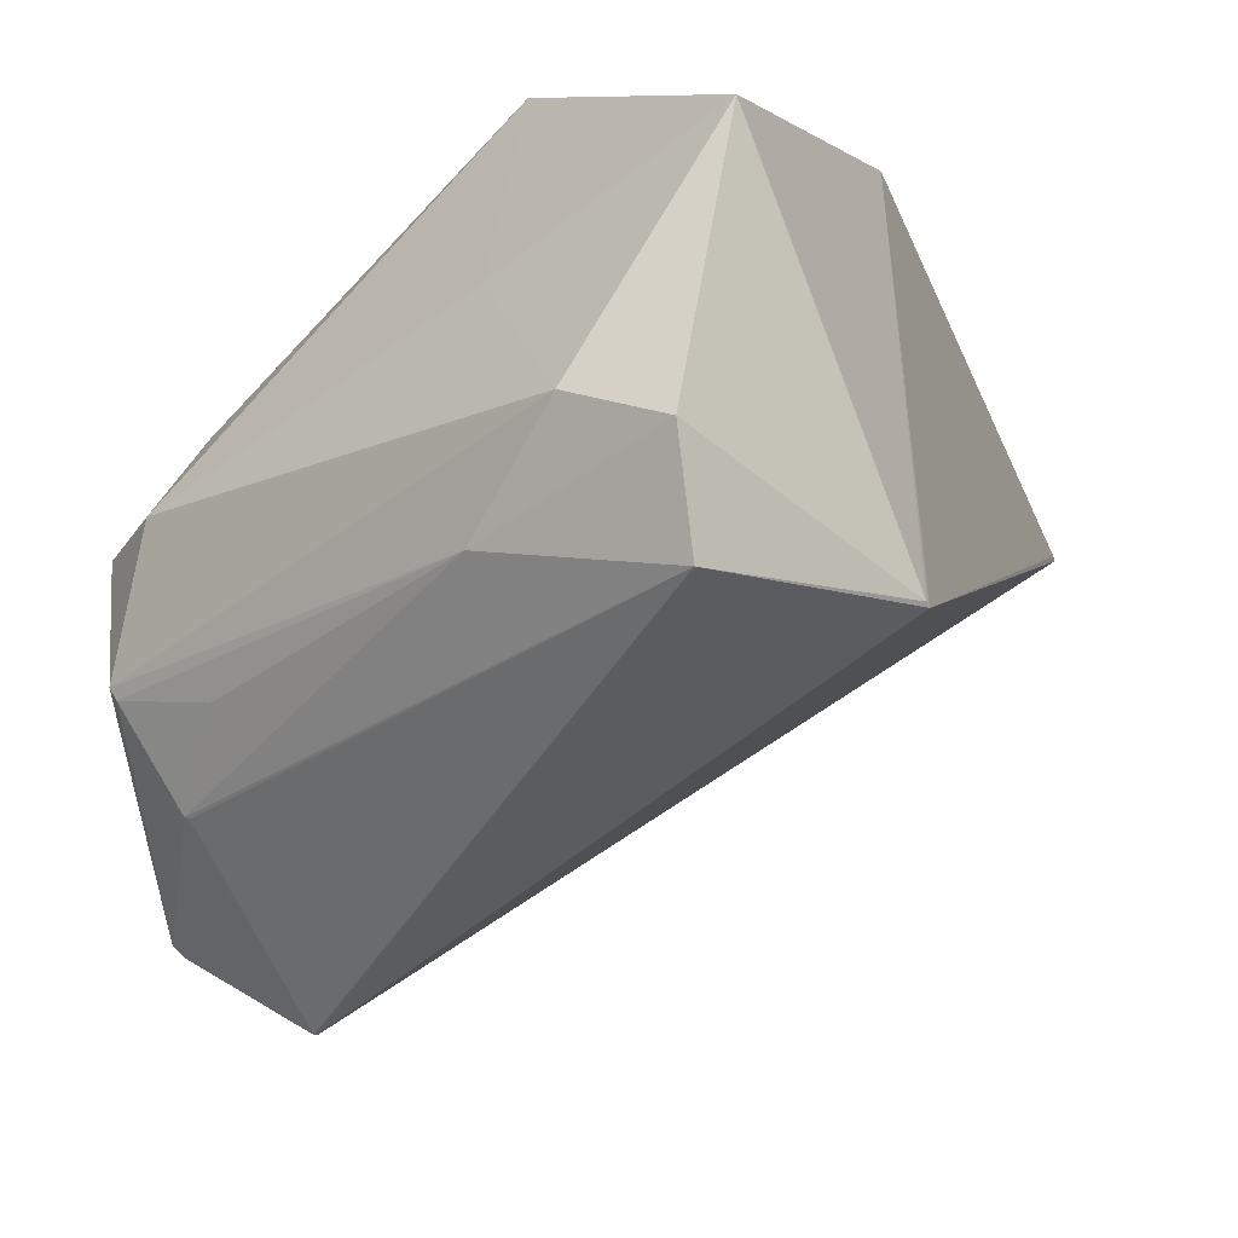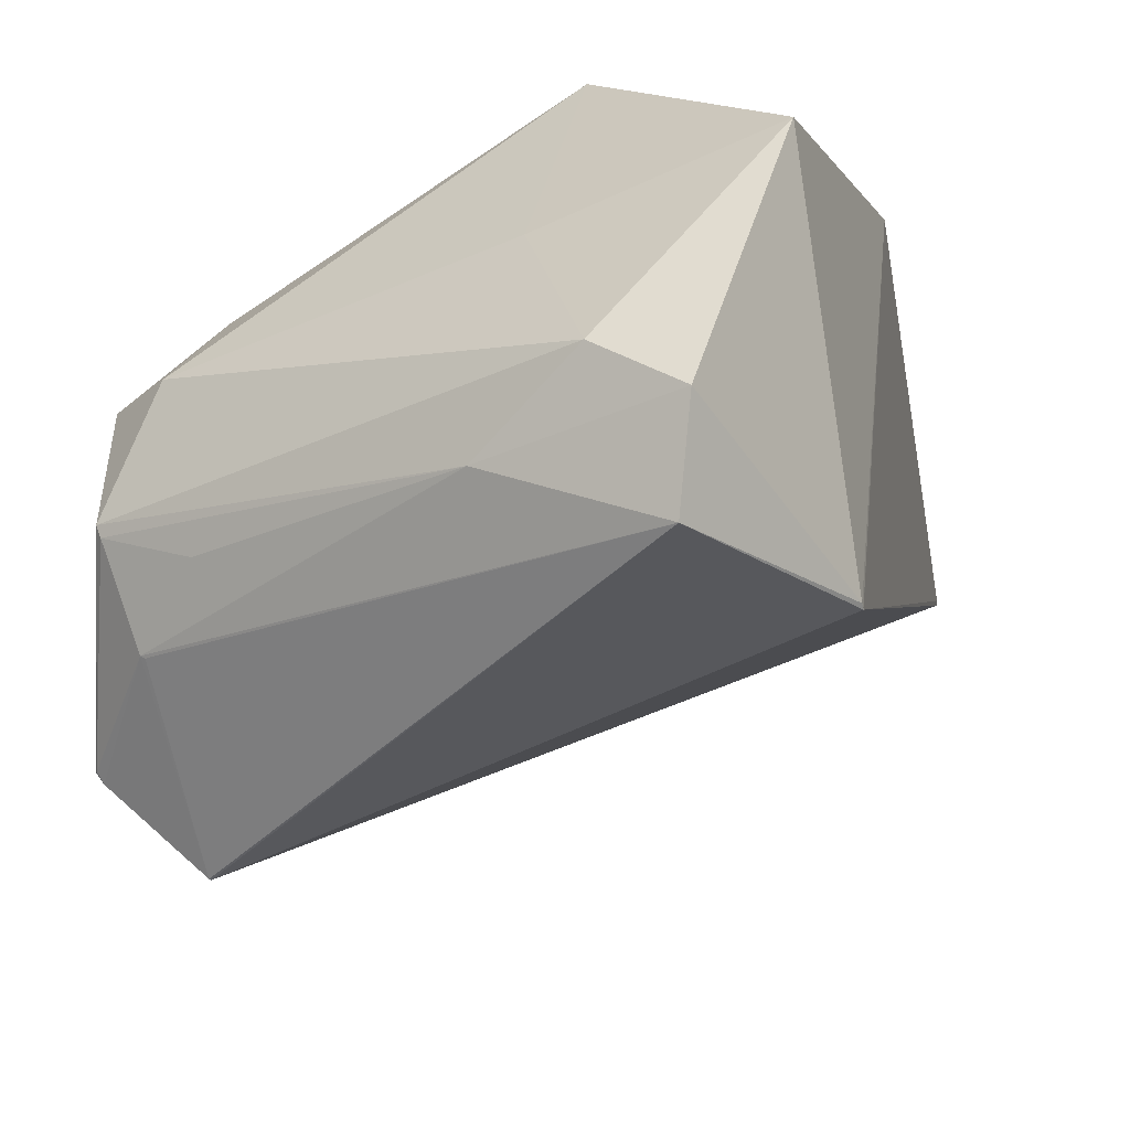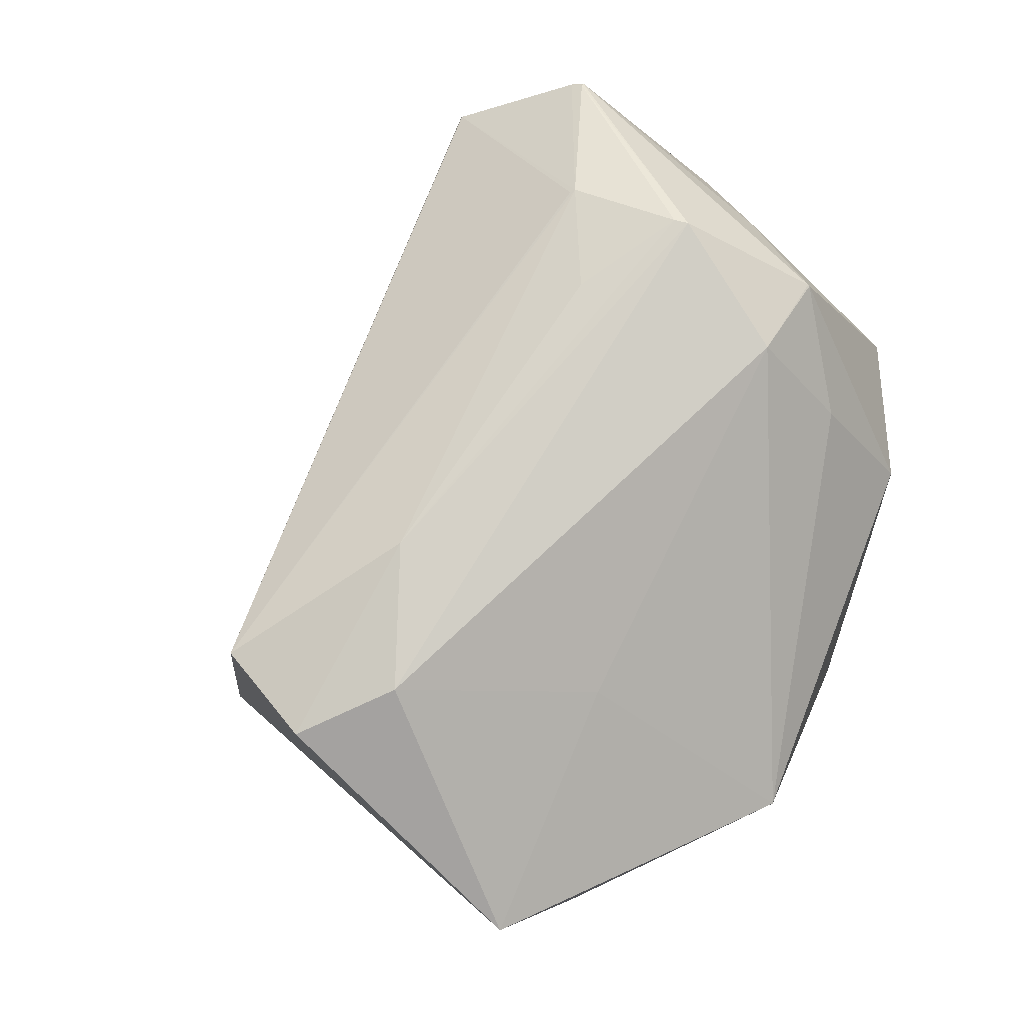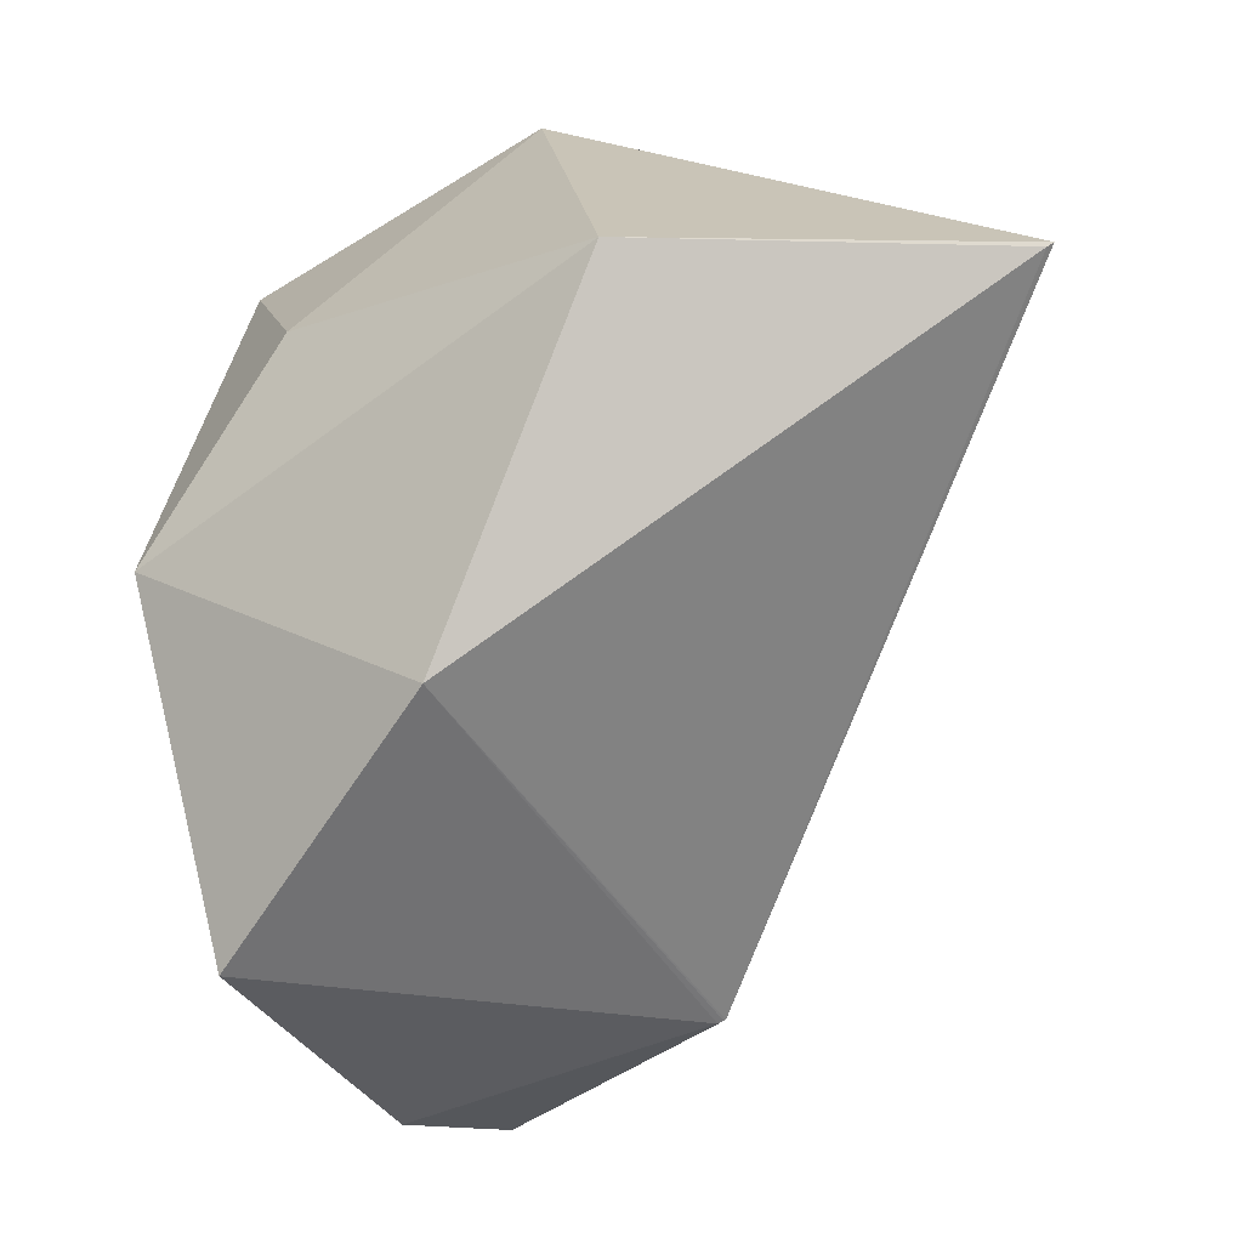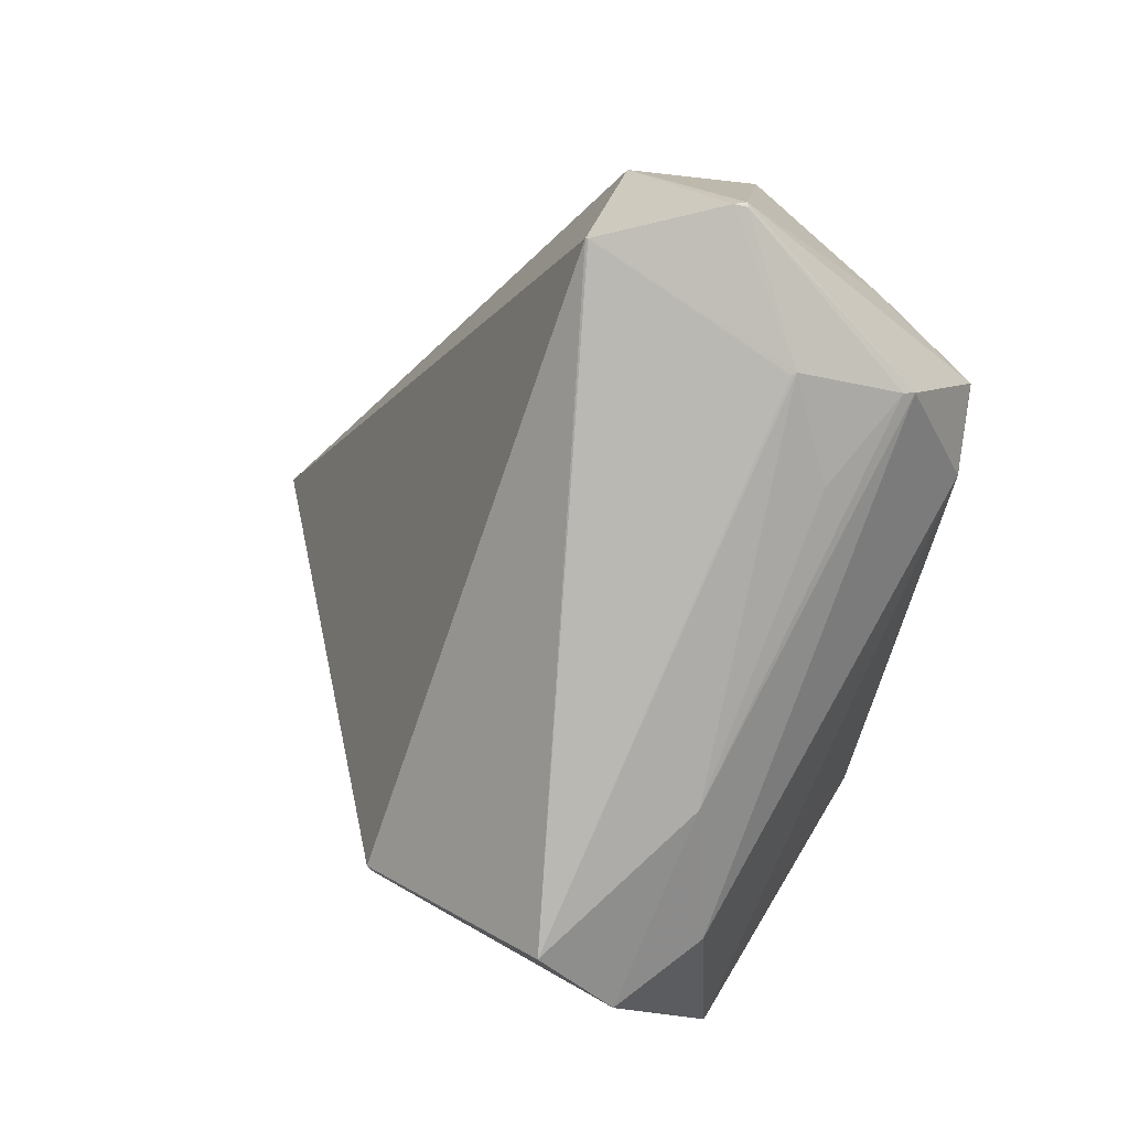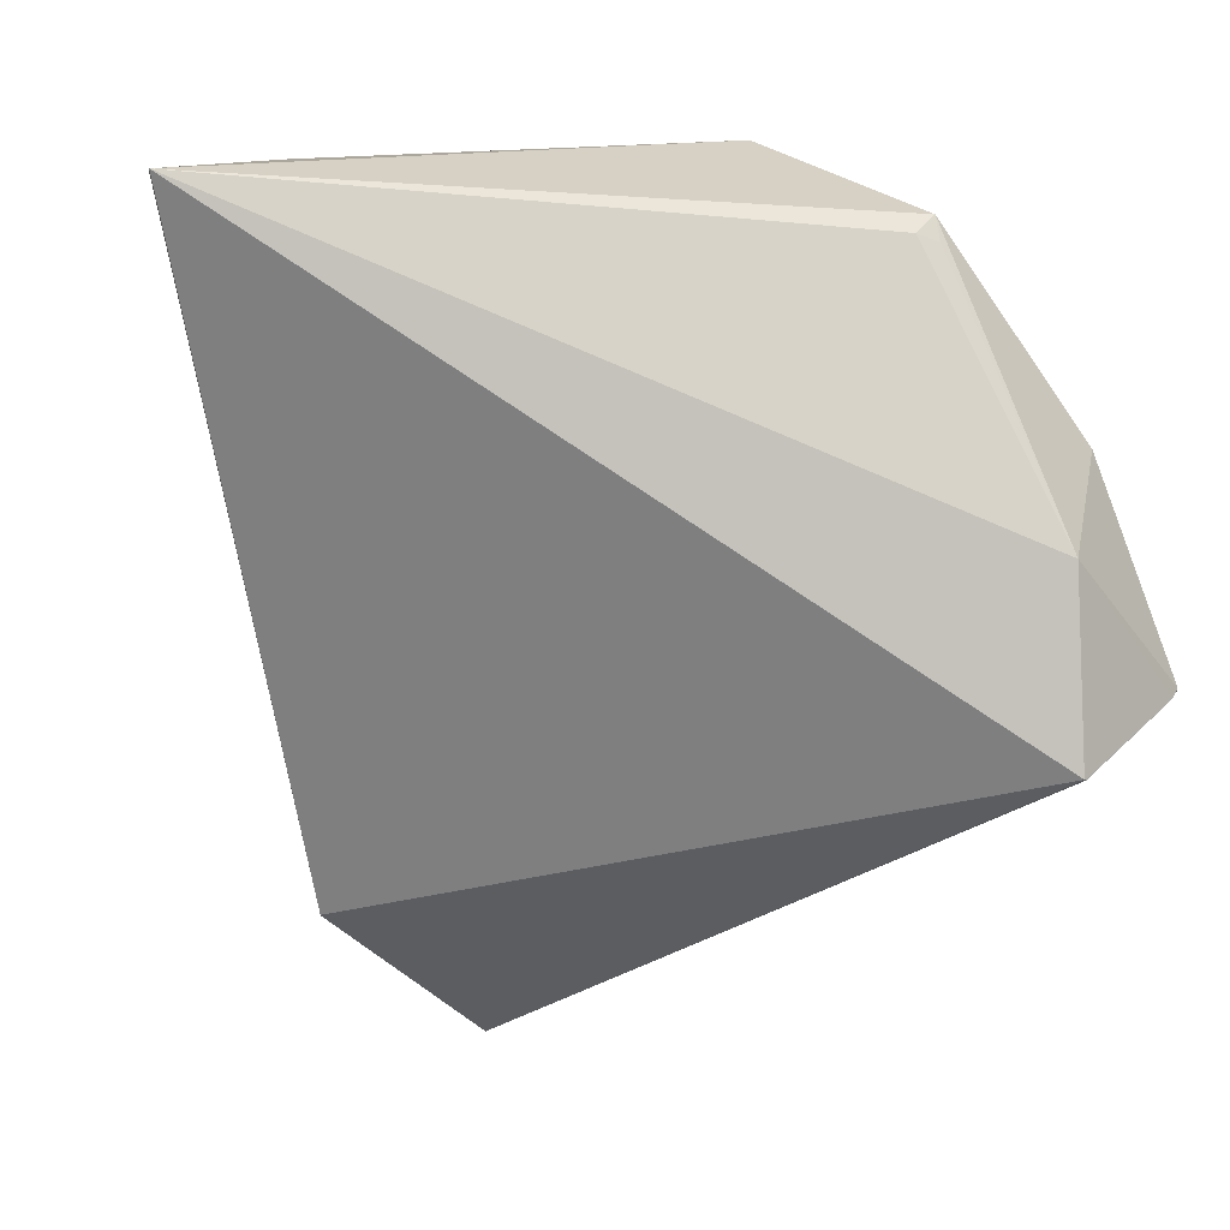
<metadata>
{"format":"obj","ext":"obj","renderer":"f3d","projection":"perspective","resolution":1024,"background":"white","views":[{"elev":-72.7,"azim":147.7,"up":"+Y"},{"elev":-74.2,"azim":134.8,"up":"+Y"},{"elev":-5.4,"azim":49.6,"up":"+Z"},{"elev":17.5,"azim":-162.0,"up":"+Y"},{"elev":33.9,"azim":9.5,"up":"+Z"},{"elev":8.2,"azim":-57.0,"up":"+Y"}]}
</metadata>
<code>
o
v -110 186.9 -65.42
v -107.9 185.6 -67.22
v -4.488 -100.4 -78.1
v -110 186.9 -65.42
v 30.23 189.7 -116.8
v -107.9 185.6 -67.22
v -4.488 -100.4 -78.1
v -3.809 -100.6 -78.57
v -4.421 -100.4 -78.14
v -3.809 -100.6 -78.57
v -1.855 -101.6 -79.62
v -4.421 -100.4 -78.14
v 143.4 -58.1 -186.4
v 113.5 -150.4 -98.64
v -1.855 -101.6 -79.62
v -4.488 -100.4 -78.1
v -4.421 -100.4 -78.14
v 83.69 -165 -62.54
v -1.855 -101.6 -79.62
v 83.69 -165 -62.54
v -4.421 -100.4 -78.14
v 113.5 -150.4 -98.64
v 83.69 -165 -62.54
v -1.855 -101.6 -79.62
v -4.488 -100.4 -78.1
v 83.69 -165 -62.54
v 83.64 -164.9 -62.45
v 30.23 189.7 -116.8
v 69.6 52.33 -180.1
v -107.9 185.6 -67.22
v -107.9 185.6 -67.22
v 69.6 52.33 -180.1
v -4.488 -100.4 -78.1
v -4.488 -100.4 -78.1
v 69.6 52.33 -180.1
v -3.809 -100.6 -78.57
v -3.809 -100.6 -78.57
v 69.6 52.33 -180.1
v -1.855 -101.6 -79.62
v 143.4 -58.1 -186.4
v -1.855 -101.6 -79.62
v 69.6 52.33 -180.1
v 143.4 -58.1 -186.4
v 148 -122.2 -79.28
v 113.5 -150.4 -98.64
v 30.23 189.7 -116.8
v 196.4 64.36 -130.6
v 69.6 52.33 -180.1
v 143.4 -58.1 -186.4
v 69.6 52.33 -180.1
v 196.4 64.36 -130.6
v 113.5 -150.4 -98.64
v 143.7 -116 -14.26
v 83.69 -165 -62.54
v 148 -122.2 -79.28
v 143.7 -116 -14.26
v 113.5 -150.4 -98.64
v 143.4 -58.1 -186.4
v 180.5 -31.8 -79.55
v 148 -122.2 -79.28
v 143.4 -58.1 -186.4
v 196.4 64.36 -130.6
v 180.5 -31.8 -79.55
v -110 186.9 -65.42
v 107.3 197 46.99
v 30.23 189.7 -116.8
v 30.23 189.7 -116.8
v 107.3 197 46.99
v 107.3 196.9 46.8
v 30.23 189.7 -116.8
v 164.1 138.5 -66.76
v 196.4 64.36 -130.6
v 30.23 189.7 -116.8
v 107.3 196.9 46.8
v 164.1 138.5 -66.76
v -110 186.9 -65.42
v -4.488 -100.4 -78.1
v 81.03 -30.88 203.8
v -4.488 -100.4 -78.1
v 83.64 -164.9 -62.45
v 81.03 -30.88 203.8
v 83.69 -165 -62.54
v 81.03 -30.88 203.8
v 83.64 -164.9 -62.45
v 83.69 -165 -62.54
v 82.15 -31.22 204.1
v 81.03 -30.88 203.8
v 82.15 -31.22 204.1
v 81.98 -30.95 204
v 81.03 -30.88 203.8
v -110 186.9 -65.42
v 96.45 169.9 132.5
v 107.3 197 46.99
v -110 186.9 -65.42
v 84.28 163.3 131
v 96.45 169.9 132.5
v 84.28 163.3 131
v 92.64 159.9 136.7
v 96.45 169.9 132.5
v 82.15 -31.22 204.1
v 137.9 -8.649 212.8
v 81.98 -30.95 204
v 137.9 -8.649 212.8
v 143.6 -6.066 212.2
v 143.3 -5.486 212.5
v 137.9 -8.649 212.8
v 143.8 -7.416 211.3
v 143.6 -6.066 212.2
v -110 186.9 -65.42
v 81.03 -30.88 203.8
v 86.56 48.07 197
v -110 186.9 -65.42
v 86.56 48.07 197
v 84.28 163.3 131
v 84.28 163.3 131
v 86.56 48.07 197
v 92.64 159.9 136.7
v 81.98 -30.95 204
v 86.56 48.07 197
v 81.03 -30.88 203.8
v 137.9 -8.649 212.8
v 86.56 48.07 197
v 81.98 -30.95 204
v 92.64 159.9 136.7
v 86.56 48.07 197
v 96.45 169.9 132.5
v 137.9 -8.649 212.8
v 143.3 -5.486 212.5
v 86.56 48.07 197
v 96.45 169.9 132.5
v 150.4 161 99.02
v 107.3 197 46.99
v 107.3 197 46.99
v 217.1 127.7 27.77
v 107.3 196.9 46.8
v 107.3 196.9 46.8
v 217.1 127.7 27.77
v 164.1 138.5 -66.76
v 164.1 138.5 -66.76
v 217.1 127.7 27.77
v 196.4 64.36 -130.6
v 150.4 161 99.02
v 164.1 159.6 85.7
v 107.3 197 46.99
v 107.3 197 46.99
v 164.1 159.6 85.7
v 217.1 127.7 27.77
v 82.15 -31.22 204.1
v 168.9 -34.47 152.2
v 137.9 -8.649 212.8
v 143.7 -116 -14.26
v 168.9 -34.47 152.2
v 83.69 -165 -62.54
v 137.9 -8.649 212.8
v 168.9 -34.47 152.2
v 143.8 -7.416 211.3
v 83.69 -165 -62.54
v 166.9 -35.67 151.2
v 82.15 -31.22 204.1
v 82.15 -31.22 204.1
v 166.9 -35.67 151.2
v 168.9 -34.47 152.2
v 168.9 -34.47 152.2
v 166.9 -35.67 151.2
v 83.69 -165 -62.54
v 96.45 169.9 132.5
v 205 132.5 91.49
v 150.4 161 99.02
v 164.1 159.6 85.7
v 205 132.5 91.49
v 217.1 127.7 27.77
v 150.4 161 99.02
v 205 132.5 91.49
v 164.1 159.6 85.7
v 148 -122.2 -79.28
v 216.7 -8.647 132.4
v 143.7 -116 -14.26
v 143.8 -7.416 211.3
v 216.7 -8.647 132.4
v 143.6 -6.066 212.2
v 216.7 -8.647 132.4
v 212 -12.55 133.9
v 143.7 -116 -14.26
v 168.9 -34.47 152.2
v 212 -12.55 133.9
v 143.8 -7.416 211.3
v 143.8 -7.416 211.3
v 212 -12.55 133.9
v 216.7 -8.647 132.4
v 86.56 48.07 197
v 138.5 82.58 177.8
v 96.45 169.9 132.5
v 143.3 -5.486 212.5
v 138.5 82.58 177.8
v 86.56 48.07 197
v 96.45 169.9 132.5
v 138.5 82.58 177.8
v 205 132.5 91.49
v 143.7 -116 -14.26
v 183.8 -44.34 104.4
v 168.9 -34.47 152.2
v 212 -12.55 133.9
v 183.8 -44.34 104.4
v 143.7 -116 -14.26
v 168.9 -34.47 152.2
v 183.8 -44.34 104.4
v 212 -12.55 133.9
v 205 132.5 91.49
v 239.4 47 106.9
v 217.1 127.7 27.77
v 143.6 -6.066 212.2
v 239.1 46.4 107.5
v 143.3 -5.486 212.5
v 216.7 -8.647 132.4
v 239.1 46.4 107.5
v 143.6 -6.066 212.2
v 239.1 46.4 107.5
v 238.4 46.8 108
v 143.3 -5.486 212.5
v 205 132.5 91.49
v 238.4 46.8 108
v 239.4 47 106.9
v 239.4 47 106.9
v 238.4 46.8 108
v 239.1 46.4 107.5
v 196.4 64.36 -130.6
v 237.5 20.7 75.96
v 180.5 -31.8 -79.55
v 180.5 -31.8 -79.55
v 237.5 20.7 75.96
v 148 -122.2 -79.28
v 148 -122.2 -79.28
v 237.5 20.69 76
v 216.7 -8.647 132.4
v 237.5 20.7 75.96
v 237.5 20.69 76
v 148 -122.2 -79.28
v 216.7 -8.647 132.4
v 237.5 20.69 76
v 239.1 46.4 107.5
v 239.4 47 106.9
v 239.1 46.4 107.5
v 237.5 20.69 76
v 239.4 47 106.9
v 237.5 20.69 76
v 237.5 20.7 75.96
v 217.1 127.7 27.77
v 231.2 69.81 50.56
v 196.4 64.36 -130.6
v 196.4 64.36 -130.6
v 231.2 69.81 50.56
v 237.5 20.7 75.96
v 239.4 47 106.9
v 231.2 69.81 50.56
v 217.1 127.7 27.77
v 239.4 47 106.9
v 237.5 20.7 75.96
v 231.2 69.81 50.56
v 143.3 -5.486 212.5
v 196.7 53.9 143.4
v 138.5 82.58 177.8
v 238.4 46.8 108
v 196.7 53.9 143.4
v 143.3 -5.486 212.5
v 138.5 82.58 177.8
v 194.9 57.14 143.5
v 205 132.5 91.49
v 196.7 53.9 143.4
v 194.9 57.14 143.5
v 138.5 82.58 177.8
v 205 132.5 91.49
v 194.9 57.14 143.5
v 238.4 46.8 108
v 238.4 46.8 108
v 194.9 57.14 143.5
v 196.7 53.9 143.4
f 1 2 3
f 4 5 6
f 7 8 9
f 10 11 12
f 13 14 15
f 16 17 18
f 19 20 21
f 22 23 24
f 25 26 27
f 28 29 30
f 31 32 33
f 34 35 36
f 37 38 39
f 40 41 42
f 43 44 45
f 46 47 48
f 49 50 51
f 52 53 54
f 55 56 57
f 58 59 60
f 61 62 63
f 64 65 66
f 67 68 69
f 70 71 72
f 73 74 75
f 76 77 78
f 79 80 81
f 82 83 84
f 85 86 87
f 88 89 90
f 91 92 93
f 94 95 96
f 97 98 99
f 100 101 102
f 103 104 105
f 106 107 108
f 109 110 111
f 112 113 114
f 115 116 117
f 118 119 120
f 121 122 123
f 124 125 126
f 127 128 129
f 130 131 132
f 133 134 135
f 136 137 138
f 139 140 141
f 142 143 144
f 145 146 147
f 148 149 150
f 151 152 153
f 154 155 156
f 157 158 159
f 160 161 162
f 163 164 165
f 166 167 168
f 169 170 171
f 172 173 174
f 175 176 177
f 178 179 180
f 181 182 183
f 184 185 186
f 187 188 189
f 190 191 192
f 193 194 195
f 196 197 198
f 199 200 201
f 202 203 204
f 205 206 207
f 208 209 210
f 211 212 213
f 214 215 216
f 217 218 219
f 220 221 222
f 223 224 225
f 226 227 228
f 229 230 231
f 232 233 234
f 235 236 237
f 238 239 240
f 241 242 243
f 244 245 246
f 247 248 249
f 250 251 252
f 253 254 255
f 256 257 258
f 259 260 261
f 262 263 264
f 265 266 267
f 268 269 270
f 271 272 273
f 274 275 276

</code>
